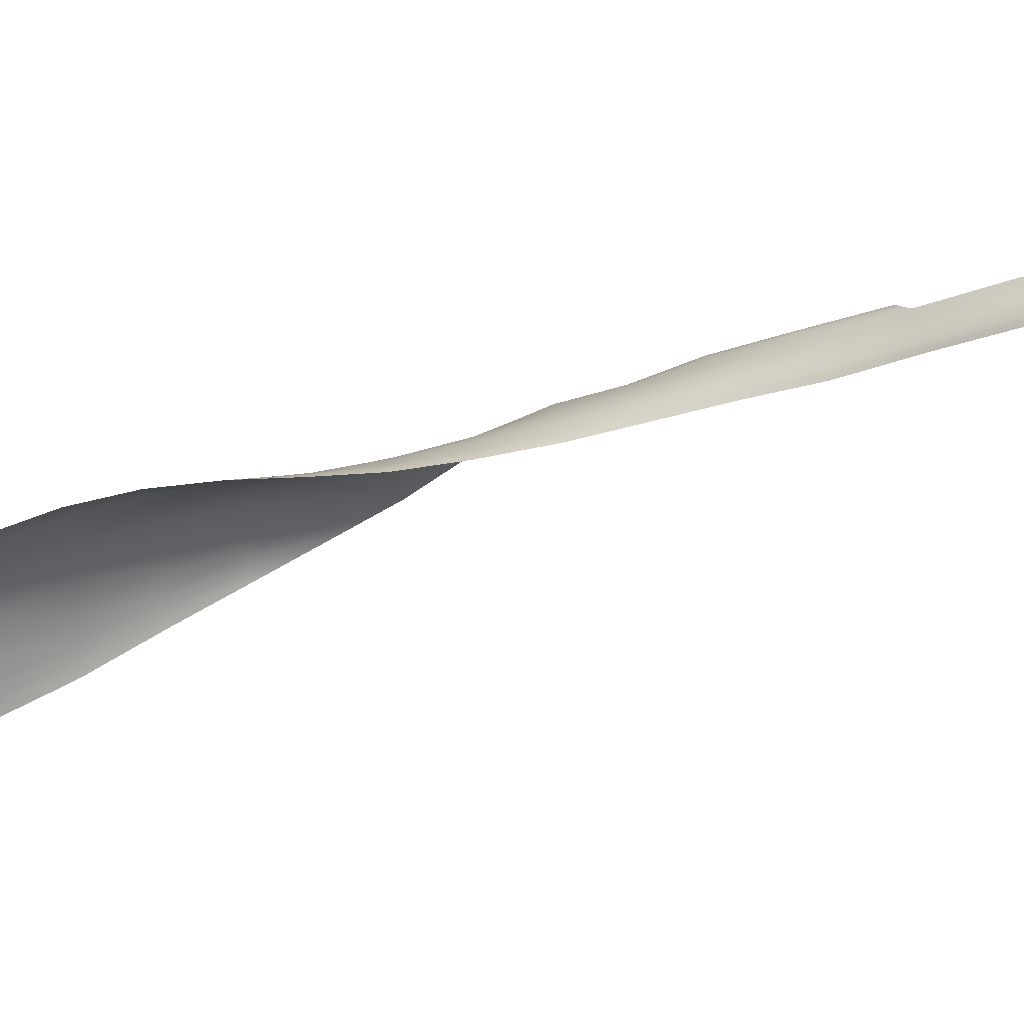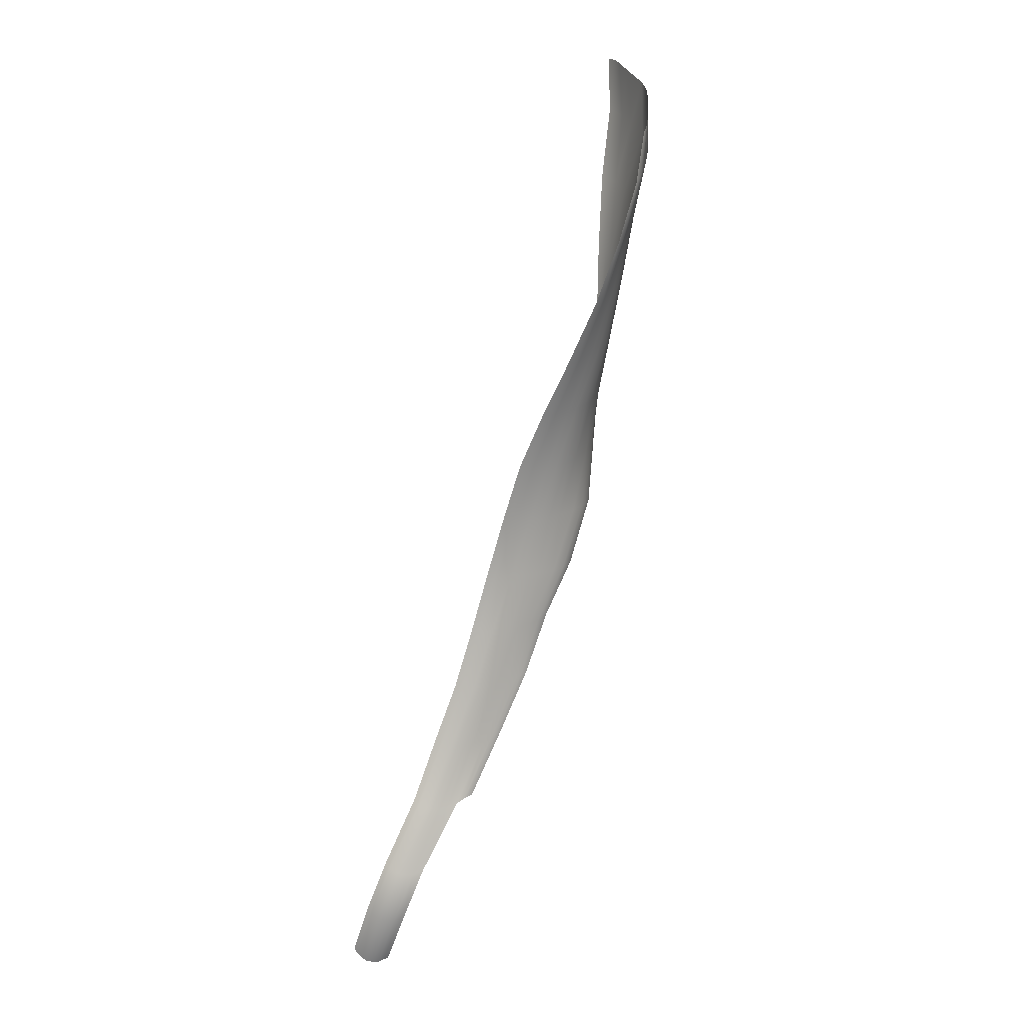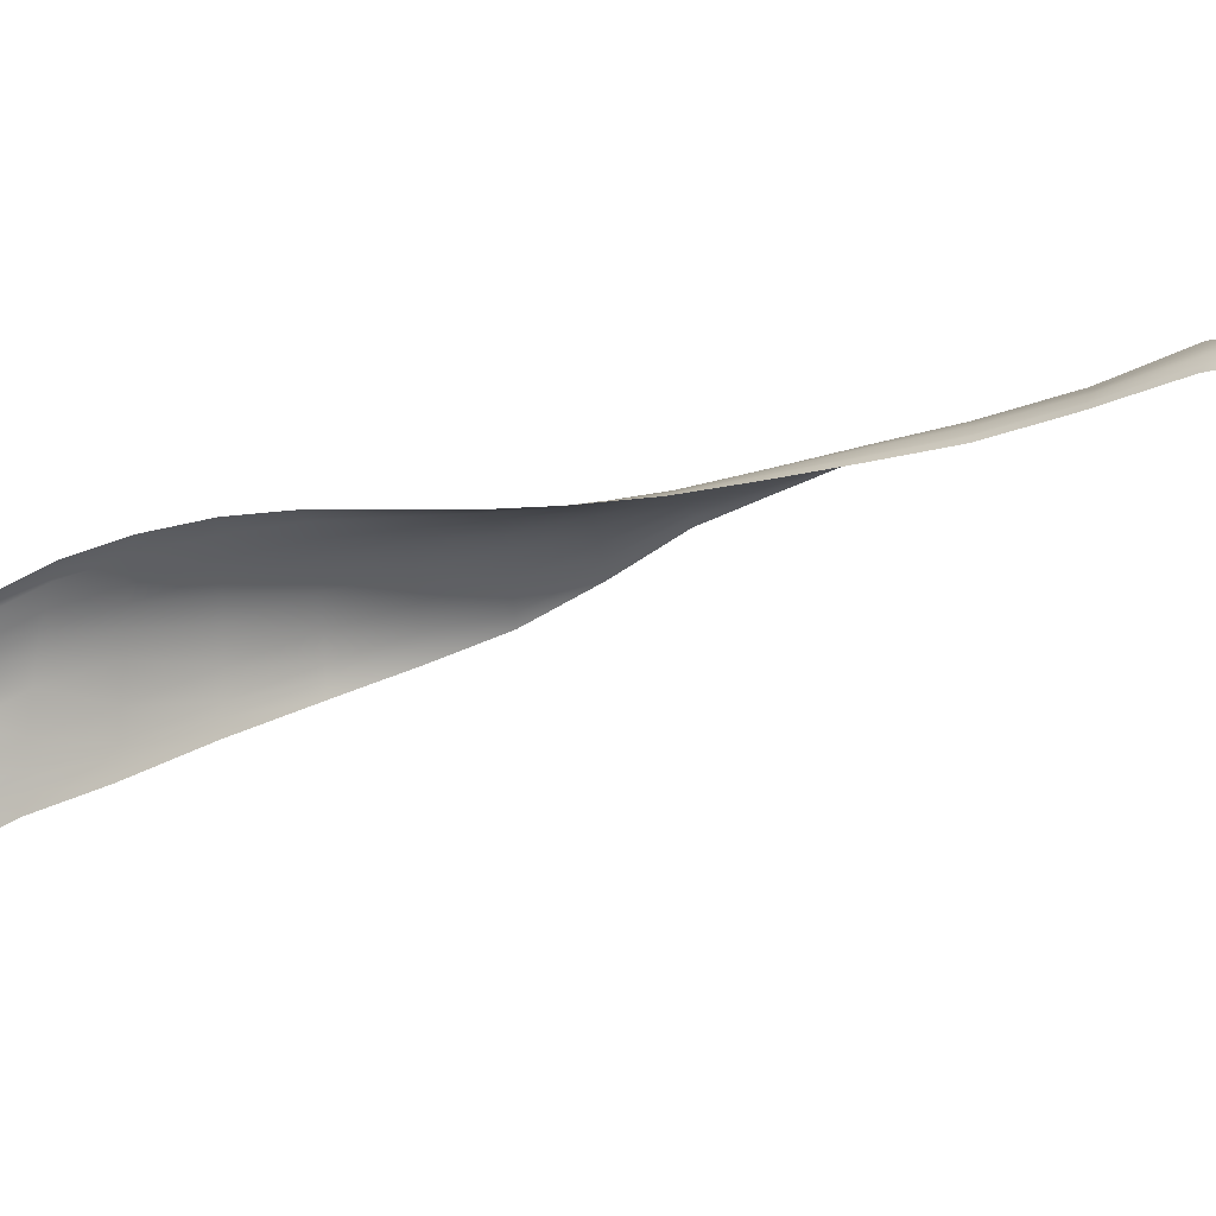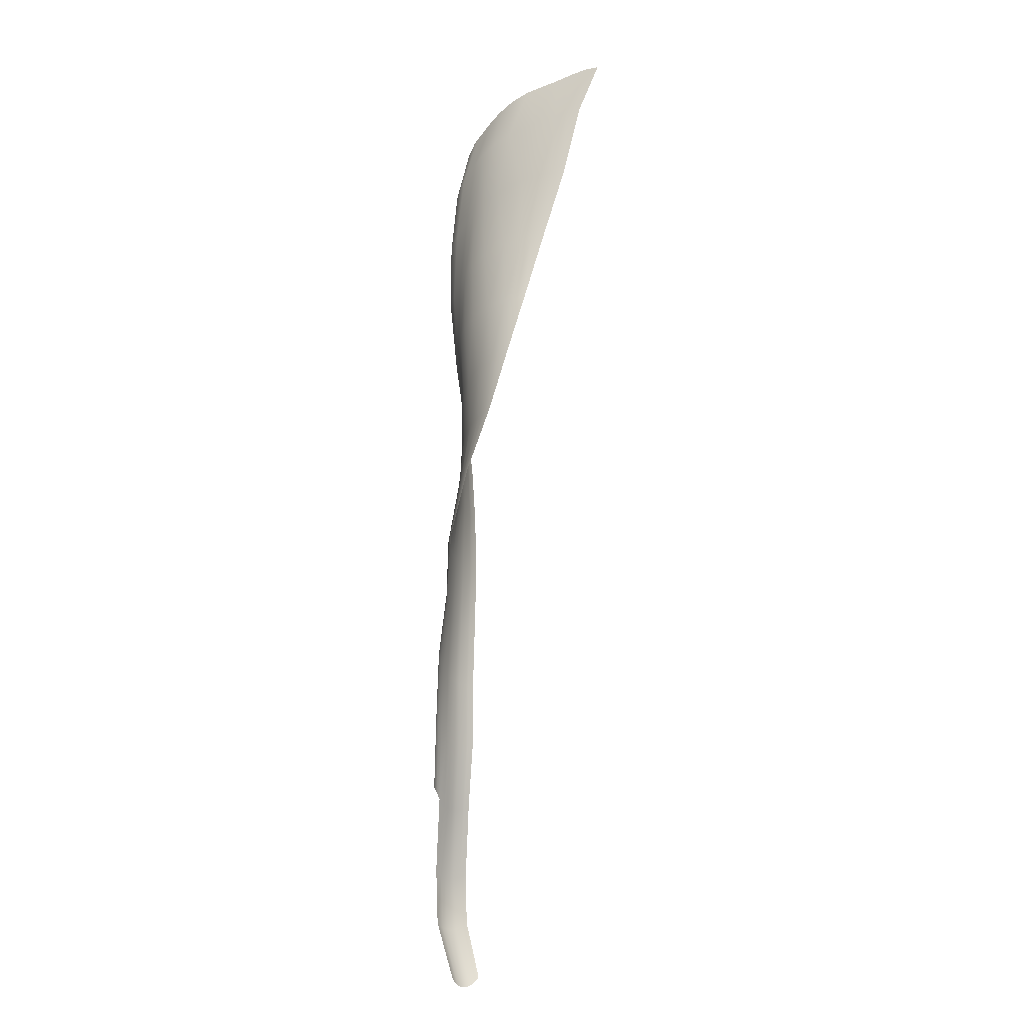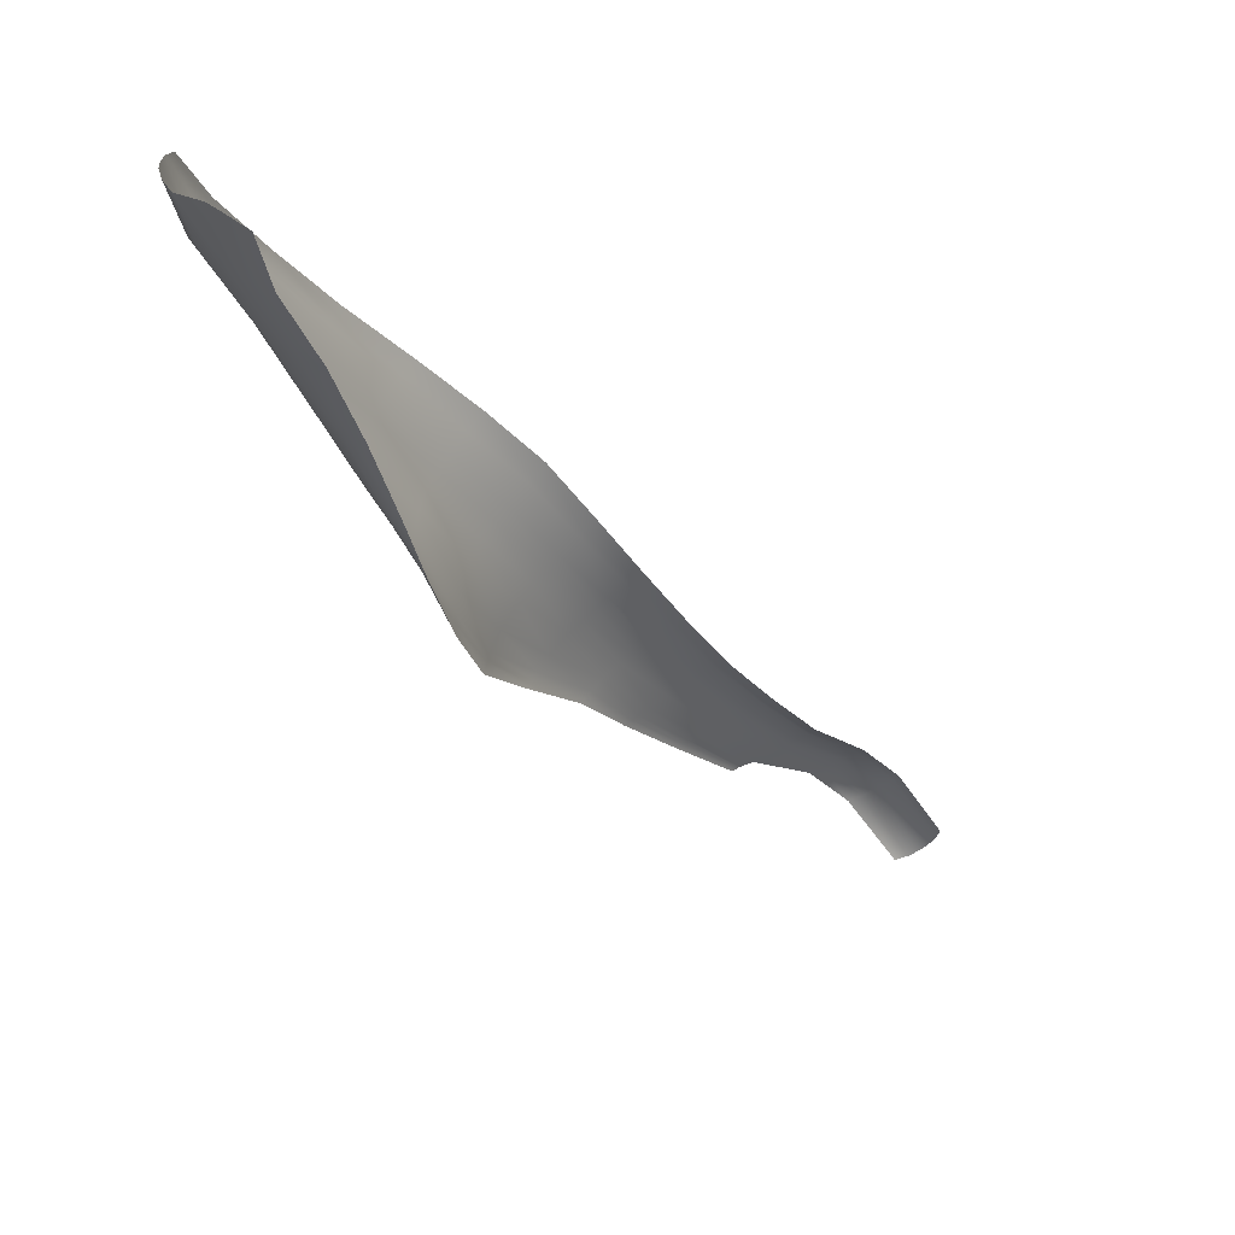
<metadata>
{"format":"obj","ext":"obj","renderer":"f3d","projection":"perspective","resolution":1024,"background":"white","views":[{"elev":57.7,"azim":-104.2,"up":"+Z"},{"elev":28.0,"azim":12.9,"up":"+Y"},{"elev":35.7,"azim":-85.7,"up":"+Z"},{"elev":-34.6,"azim":147.6,"up":"+Y"},{"elev":-53.6,"azim":-164.4,"up":"+Z"}]}
</metadata>
<code>
v 68.5 1800 -27.9
v 63.34 1802 -34.7
v 66.12 1789 -27.92
v 70.22 1789 -20.86
v 60.43 1802 -39.4
v 62.66 1790 -32.99
v 58.78 1802 -41.99
v 60.86 1790 -35.41
v 73.16 1794 -4.14
v 72.75 1783 2.855
v 73.39 1795 -7.37
v 73.44 1784 -0.4211
v 73.27 1796 -8.683
v 73.57 1784 -2.037
v 72.46 1798 -14.5
v 73.56 1786 -7.751
v 71.8 1799 -18.11
v 73.24 1787 -11.38
v 70.48 1800 -23.14
v 72.2 1788 -16.19
v 66.12 1773 -20.61
v 69.2 1773 -13.7
v 62.67 1774 -25.42
v 60.85 1774 -27.48
v 70.01 1770 10.28
v 70.8 1770 6.77
v 70.96 1771 5.47
v 71.35 1772 -0.3519
v 71.33 1772 -4.004
v 70.84 1773 -8.642
v 66.42 1756 -11.98
v 68.5 1756 -5.206
v 63.3 1756 -16.55
v 61.6 1756 -18.49
v 65.68 1755 17.27
v 66.9 1755 14.06
v 67.24 1756 12.88
v 68.48 1756 7.498
v 69.04 1756 4.085
v 69.31 1756 -0.2899
v 66.24 1740 -3.898
v 66.99 1740 2.809
v 64.03 1739 -8.695
v 62.68 1739 -10.82
v 60.05 1741 23.2
v 61.74 1741 20.52
v 62.29 1741 19.42
v 64.44 1740 14.61
v 65.63 1740 11.51
v 66.78 1740 7.444
v 64.45 1725 3.565
v 63.83 1725 10.03
v 63.69 1724 -1.404
v 63.05 1724 -3.646
v 54.29 1727 27.67
v 56.17 1727 25.59
v 56.96 1727 24.53
v 59.67 1726 20.46
v 61.21 1726 17.79
v 62.89 1725 14.12
v 62.67 1710 10.57
v 60.95 1711 16.47
v 63.06 1710 5.791
v 63.02 1709 3.506
v 49.19 1714 31.77
v 51.35 1713 30.01
v 52.14 1713 29.24
v 55.34 1712 25.8
v 57.21 1712 23.49
v 59.34 1711 20.33
v 61.04 1696 18.66
v 58.14 1697 23.44
v 62.59 1695 14.65
v 63.06 1695 12.75
v 45.61 1700 35.67
v 47.77 1699 34.27
v 48.54 1699 33.7
v 51.82 1698 31.06
v 53.72 1698 29.26
v 55.96 1697 26.71
v 57.84 1683 28.67
v 54.54 1683 32.13
v 59.79 1682 25.8
v 60.49 1682 24.23
v 42.3 1685 40.25
v 44.21 1685 39.5
v 45.11 1685 39.09
v 48.24 1684 37.38
v 50.08 1684 36.1
v 52.36 1684 34.19
v 53.02 1670 37.07
v 50.32 1670 39.97
v 54.9 1670 34.49
v 55.57 1670 33.47
v 39.28 1671 45.72
v 41.04 1671 45.33
v 41.79 1671 45.13
v 44.46 1670 44.21
v 46.11 1670 43.28
v 48.34 1670 41.75
v 49.29 1657 45.11
v 46.46 1656 47.64
v 50.99 1657 43.43
v 51.94 1657 42.42
v 36.11 1657 51.47
v 37.76 1657 51.36
v 38.44 1657 51.28
v 40.95 1657 50.72
v 42.56 1656 50.1
v 44.65 1656 48.95
v 44.54 1642 53.62
v 41.7 1642 55.62
v 46.25 1643 52.24
v 47.12 1643 51.39
v 32.08 1643 57.89
v 33.53 1643 58.11
v 34.1 1643 58.14
v 36.44 1642 57.92
v 37.97 1642 57.49
v 39.95 1642 56.6
v 39.12 1627 63.11
v 36.6 1627 64.74
v 40.7 1628 61.79
v 41.52 1629 61.08
v 28.21 1629 66.04
v 29.28 1628 66.53
v 29.76 1628 66.69
v 31.88 1627 66.71
v 33.2 1627 66.44
v 34.93 1627 65.62
v 32.64 1613 75.19
v 30.3 1612 76.56
v 22.68 1615 76.23
v 23.55 1614 76.82
v 23.96 1614 77.04
v 25.8 1613 77.54
v 27.02 1613 77.58
v 28.7 1612 77.14
v 28.53 1601 80.9
v 26.12 1600 82.07
v 18.89 1603 81.74
v 19.73 1602 82.11
v 20.05 1602 82.24
v 21.75 1601 82.57
v 22.9 1601 82.65
v 24.56 1600 82.41
v 23.64 1586 80.47
v 21.28 1585 81.74
v 14.7 1589 82.04
v 15.31 1588 82.32
v 15.61 1587 82.41
v 17.01 1586 82.64
v 18.12 1585 82.65
v 19.74 1585 82.3
v 58.4 1790 -38.24
v 56.5 1802 -44.94
v 58.16 1774 -29.97
v 59.22 1756 -21.02
v 60.54 1739 -13.31
v 61.91 1724 -6.525
v 62.85 1709 0.5263
v 63.55 1695 10.13
v 61.14 1682 22.1
v 56.53 1670 31.63
v 53.08 1657 41.08
v 48.16 1644 50.18
v 42.56 1629 60.14
f 1 4 3 2
f 2 3 6 5
f 5 6 8 7
f 7 8 155 156
f 9 10 12 11
f 11 12 14 13
f 13 14 16 15
f 15 16 18 17
f 17 18 20 19
f 19 20 4 1
f 4 22 21 3
f 3 21 23 6
f 6 23 24 8
f 8 24 157 155
f 10 25 26 12
f 12 26 27 14
f 14 27 28 16
f 16 28 29 18
f 18 29 30 20
f 20 30 22 4
f 22 32 31 21
f 21 31 33 23
f 23 33 34 24
f 24 34 158 157
f 25 35 36 26
f 26 36 37 27
f 27 37 38 28
f 28 38 39 29
f 29 39 40 30
f 30 40 32 22
f 32 42 41 31
f 31 41 43 33
f 33 43 44 34
f 34 44 159 158
f 35 45 46 36
f 36 46 47 37
f 37 47 48 38
f 38 48 49 39
f 39 49 50 40
f 40 50 42 32
f 42 52 51 41
f 41 51 53 43
f 43 53 54 44
f 44 54 160 159
f 45 55 56 46
f 46 56 57 47
f 47 57 58 48
f 48 58 59 49
f 49 59 60 50
f 50 60 52 42
f 52 62 61 51
f 51 61 63 53
f 53 63 64 54
f 54 64 161 160
f 55 65 66 56
f 56 66 67 57
f 57 67 68 58
f 58 68 69 59
f 59 69 70 60
f 60 70 62 52
f 62 72 71 61
f 61 71 73 63
f 63 73 74 64
f 64 74 162 161
f 65 75 76 66
f 66 76 77 67
f 67 77 78 68
f 68 78 79 69
f 69 79 80 70
f 70 80 72 62
f 72 82 81 71
f 71 81 83 73
f 73 83 84 74
f 74 84 163 162
f 75 85 86 76
f 76 86 87 77
f 77 87 88 78
f 78 88 89 79
f 79 89 90 80
f 80 90 82 72
f 82 92 91 81
f 81 91 93 83
f 83 93 94 84
f 84 94 164 163
f 85 95 96 86
f 86 96 97 87
f 87 97 98 88
f 88 98 99 89
f 89 99 100 90
f 90 100 92 82
f 92 102 101 91
f 91 101 103 93
f 93 103 104 94
f 94 104 165 164
f 95 105 106 96
f 96 106 107 97
f 97 107 108 98
f 98 108 109 99
f 99 109 110 100
f 100 110 102 92
f 102 112 111 101
f 101 111 113 103
f 103 113 114 104
f 104 114 166 165
f 105 115 116 106
f 106 116 117 107
f 107 117 118 108
f 108 118 119 109
f 109 119 120 110
f 110 120 112 102
f 112 122 121 111
f 111 121 123 113
f 113 123 124 114
f 114 124 167 166
f 115 125 126 116
f 116 126 127 117
f 117 127 128 118
f 118 128 129 119
f 119 129 130 120
f 120 130 122 112
f 122 132 131 121
f 125 133 134 126
f 126 134 135 127
f 127 135 136 128
f 128 136 137 129
f 129 137 138 130
f 130 138 132 122
f 132 140 139 131
f 133 141 142 134
f 134 142 143 135
f 135 143 144 136
f 136 144 145 137
f 137 145 146 138
f 138 146 140 132
f 140 148 147 139
f 141 149 150 142
f 142 150 151 143
f 143 151 152 144
f 144 152 153 145
f 145 153 154 146
f 146 154 148 140
v 68.5 1800 -27.9
v 63.34 1802 -34.7
v 66.12 1789 -27.92
v 70.22 1789 -20.86
v 60.43 1802 -39.4
v 62.66 1790 -32.99
v 58.78 1802 -41.99
v 60.86 1790 -35.41
v 73.16 1794 -4.14
v 72.75 1783 2.855
v 73.39 1795 -7.37
v 73.44 1784 -0.4211
v 73.27 1796 -8.683
v 73.57 1784 -2.037
v 72.46 1798 -14.5
v 73.56 1786 -7.751
v 71.8 1799 -18.11
v 73.24 1787 -11.38
v 70.48 1800 -23.14
v 72.2 1788 -16.19
v 66.12 1773 -20.61
v 69.2 1773 -13.7
v 62.67 1774 -25.42
v 60.85 1774 -27.48
v 70.01 1770 10.28
v 70.8 1770 6.77
v 70.96 1771 5.47
v 71.35 1772 -0.3519
v 71.33 1772 -4.004
v 70.84 1773 -8.642
v 66.42 1756 -11.98
v 68.5 1756 -5.206
v 63.3 1756 -16.55
v 61.6 1756 -18.49
v 65.68 1755 17.27
v 66.9 1755 14.06
v 67.24 1756 12.88
v 68.48 1756 7.498
v 69.04 1756 4.085
v 69.31 1756 -0.2899
v 66.24 1740 -3.898
v 66.99 1740 2.809
v 64.03 1739 -8.695
v 62.68 1739 -10.82
v 60.05 1741 23.2
v 61.74 1741 20.52
v 62.29 1741 19.42
v 64.44 1740 14.61
v 65.63 1740 11.51
v 66.78 1740 7.444
v 64.45 1725 3.565
v 63.83 1725 10.03
v 63.69 1724 -1.404
v 63.05 1724 -3.646
v 54.29 1727 27.67
v 56.17 1727 25.59
v 56.96 1727 24.53
v 59.67 1726 20.46
v 61.21 1726 17.79
v 62.89 1725 14.12
v 62.67 1710 10.57
v 60.95 1711 16.47
v 63.06 1710 5.791
v 63.02 1709 3.506
v 49.19 1714 31.77
v 51.35 1713 30.01
v 52.14 1713 29.24
v 55.34 1712 25.8
v 57.21 1712 23.49
v 59.34 1711 20.33
v 61.04 1696 18.66
v 58.14 1697 23.44
v 62.59 1695 14.65
v 63.06 1695 12.75
v 45.61 1700 35.67
v 47.77 1699 34.27
v 48.54 1699 33.7
v 51.82 1698 31.06
v 53.72 1698 29.26
v 55.96 1697 26.71
v 57.84 1683 28.67
v 54.54 1683 32.13
v 59.79 1682 25.8
v 60.49 1682 24.23
v 42.3 1685 40.25
v 44.21 1685 39.5
v 45.11 1685 39.09
v 48.24 1684 37.38
v 50.08 1684 36.1
v 52.36 1684 34.19
v 53.02 1670 37.07
v 50.32 1670 39.97
v 54.9 1670 34.49
v 55.57 1670 33.47
v 39.28 1671 45.72
v 41.04 1671 45.33
v 41.79 1671 45.13
v 44.46 1670 44.21
v 46.11 1670 43.28
v 48.34 1670 41.75
v 49.29 1657 45.11
v 46.46 1656 47.64
v 50.99 1657 43.43
v 51.94 1657 42.42
v 36.11 1657 51.47
v 37.76 1657 51.36
v 38.44 1657 51.28
v 40.95 1657 50.72
v 42.56 1656 50.1
v 44.65 1656 48.95
v 44.54 1642 53.62
v 41.7 1642 55.62
v 46.25 1643 52.24
v 47.12 1643 51.39
v 32.08 1643 57.89
v 33.53 1643 58.11
v 34.1 1643 58.14
v 36.44 1642 57.92
v 37.97 1642 57.49
v 39.95 1642 56.6
v 39.12 1627 63.11
v 36.6 1627 64.74
v 40.7 1628 61.79
v 41.52 1629 61.08
v 28.21 1629 66.04
v 29.28 1628 66.53
v 29.76 1628 66.69
v 31.88 1627 66.71
v 33.2 1627 66.44
v 34.93 1627 65.62
v 32.64 1613 75.19
v 30.3 1612 76.56
v 22.68 1615 76.23
v 23.55 1614 76.82
v 23.96 1614 77.04
v 25.8 1613 77.54
v 27.02 1613 77.58
v 28.7 1612 77.14
v 28.53 1601 80.9
v 26.12 1600 82.07
v 18.89 1603 81.74
v 19.73 1602 82.11
v 20.05 1602 82.24
v 21.75 1601 82.57
v 22.9 1601 82.65
v 24.56 1600 82.41
v 23.64 1586 80.47
v 21.28 1585 81.74
v 14.7 1589 82.04
v 15.31 1588 82.32
v 15.61 1587 82.41
v 17.01 1586 82.64
v 18.12 1585 82.65
v 19.74 1585 82.3
v 58.4 1790 -38.24
v 56.5 1802 -44.94
v 58.16 1774 -29.97
v 59.22 1756 -21.02
v 60.54 1739 -13.31
v 61.91 1724 -6.525
v 62.85 1709 0.5263
v 63.55 1695 10.13
v 61.14 1682 22.1
v 56.53 1670 31.63
v 53.08 1657 41.08
v 48.16 1644 50.18
v 42.56 1629 60.14
f 168 171 170 169
f 169 170 173 172
f 172 173 175 174
f 174 175 322 323
f 176 177 179 178
f 178 179 181 180
f 180 181 183 182
f 182 183 185 184
f 184 185 187 186
f 186 187 171 168
f 171 189 188 170
f 170 188 190 173
f 173 190 191 175
f 175 191 324 322
f 177 192 193 179
f 179 193 194 181
f 181 194 195 183
f 183 195 196 185
f 185 196 197 187
f 187 197 189 171
f 189 199 198 188
f 188 198 200 190
f 190 200 201 191
f 191 201 325 324
f 192 202 203 193
f 193 203 204 194
f 194 204 205 195
f 195 205 206 196
f 196 206 207 197
f 197 207 199 189
f 199 209 208 198
f 198 208 210 200
f 200 210 211 201
f 201 211 326 325
f 202 212 213 203
f 203 213 214 204
f 204 214 215 205
f 205 215 216 206
f 206 216 217 207
f 207 217 209 199
f 209 219 218 208
f 208 218 220 210
f 210 220 221 211
f 211 221 327 326
f 212 222 223 213
f 213 223 224 214
f 214 224 225 215
f 215 225 226 216
f 216 226 227 217
f 217 227 219 209
f 219 229 228 218
f 218 228 230 220
f 220 230 231 221
f 221 231 328 327
f 222 232 233 223
f 223 233 234 224
f 224 234 235 225
f 225 235 236 226
f 226 236 237 227
f 227 237 229 219
f 229 239 238 228
f 228 238 240 230
f 230 240 241 231
f 231 241 329 328
f 232 242 243 233
f 233 243 244 234
f 234 244 245 235
f 235 245 246 236
f 236 246 247 237
f 237 247 239 229
f 239 249 248 238
f 238 248 250 240
f 240 250 251 241
f 241 251 330 329
f 242 252 253 243
f 243 253 254 244
f 244 254 255 245
f 245 255 256 246
f 246 256 257 247
f 247 257 249 239
f 249 259 258 248
f 248 258 260 250
f 250 260 261 251
f 251 261 331 330
f 252 262 263 253
f 253 263 264 254
f 254 264 265 255
f 255 265 266 256
f 256 266 267 257
f 257 267 259 249
f 259 269 268 258
f 258 268 270 260
f 260 270 271 261
f 261 271 332 331
f 262 272 273 263
f 263 273 274 264
f 264 274 275 265
f 265 275 276 266
f 266 276 277 267
f 267 277 269 259
f 269 279 278 268
f 268 278 280 270
f 270 280 281 271
f 271 281 333 332
f 272 282 283 273
f 273 283 284 274
f 274 284 285 275
f 275 285 286 276
f 276 286 287 277
f 277 287 279 269
f 279 289 288 278
f 278 288 290 280
f 280 290 291 281
f 281 291 334 333
f 282 292 293 283
f 283 293 294 284
f 284 294 295 285
f 285 295 296 286
f 286 296 297 287
f 287 297 289 279
f 289 299 298 288
f 292 300 301 293
f 293 301 302 294
f 294 302 303 295
f 295 303 304 296
f 296 304 305 297
f 297 305 299 289
f 299 307 306 298
f 300 308 309 301
f 301 309 310 302
f 302 310 311 303
f 303 311 312 304
f 304 312 313 305
f 305 313 307 299
f 307 315 314 306
f 308 316 317 309
f 309 317 318 310
f 310 318 319 311
f 311 319 320 312
f 312 320 321 313
f 313 321 315 307

</code>
